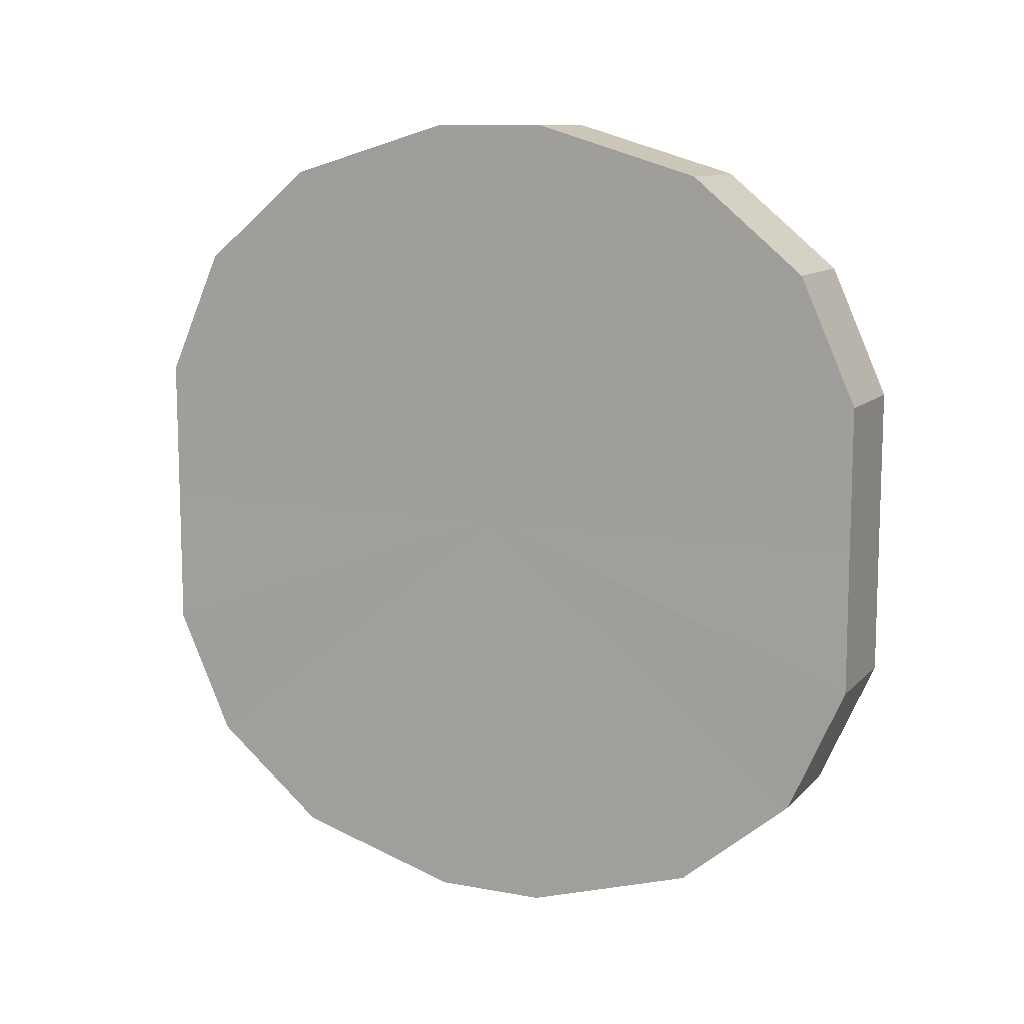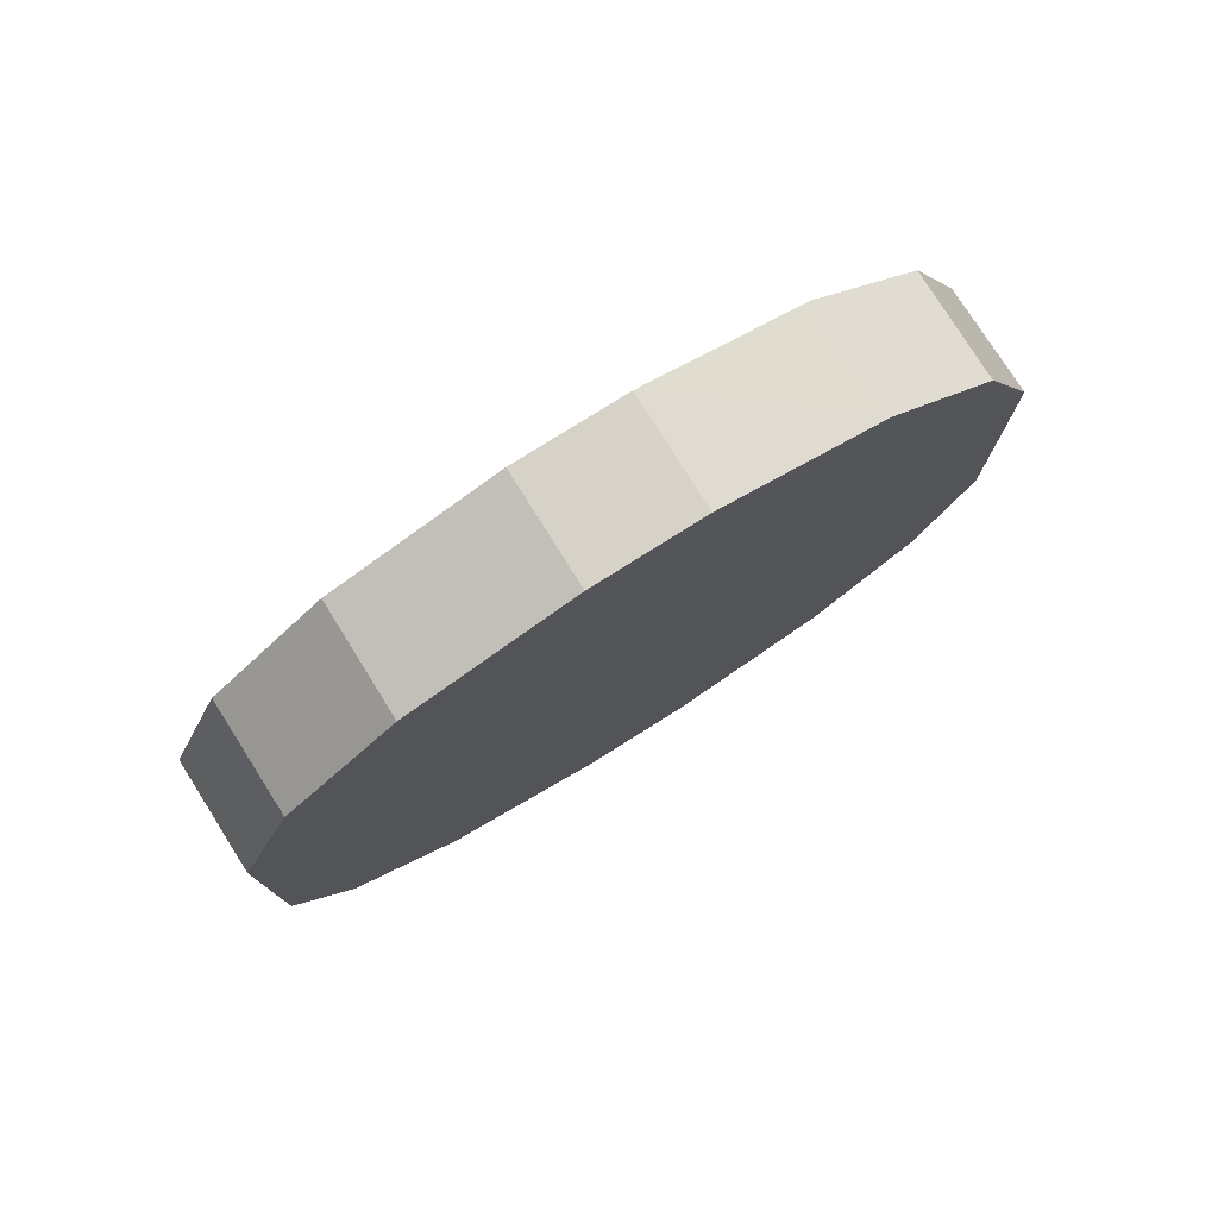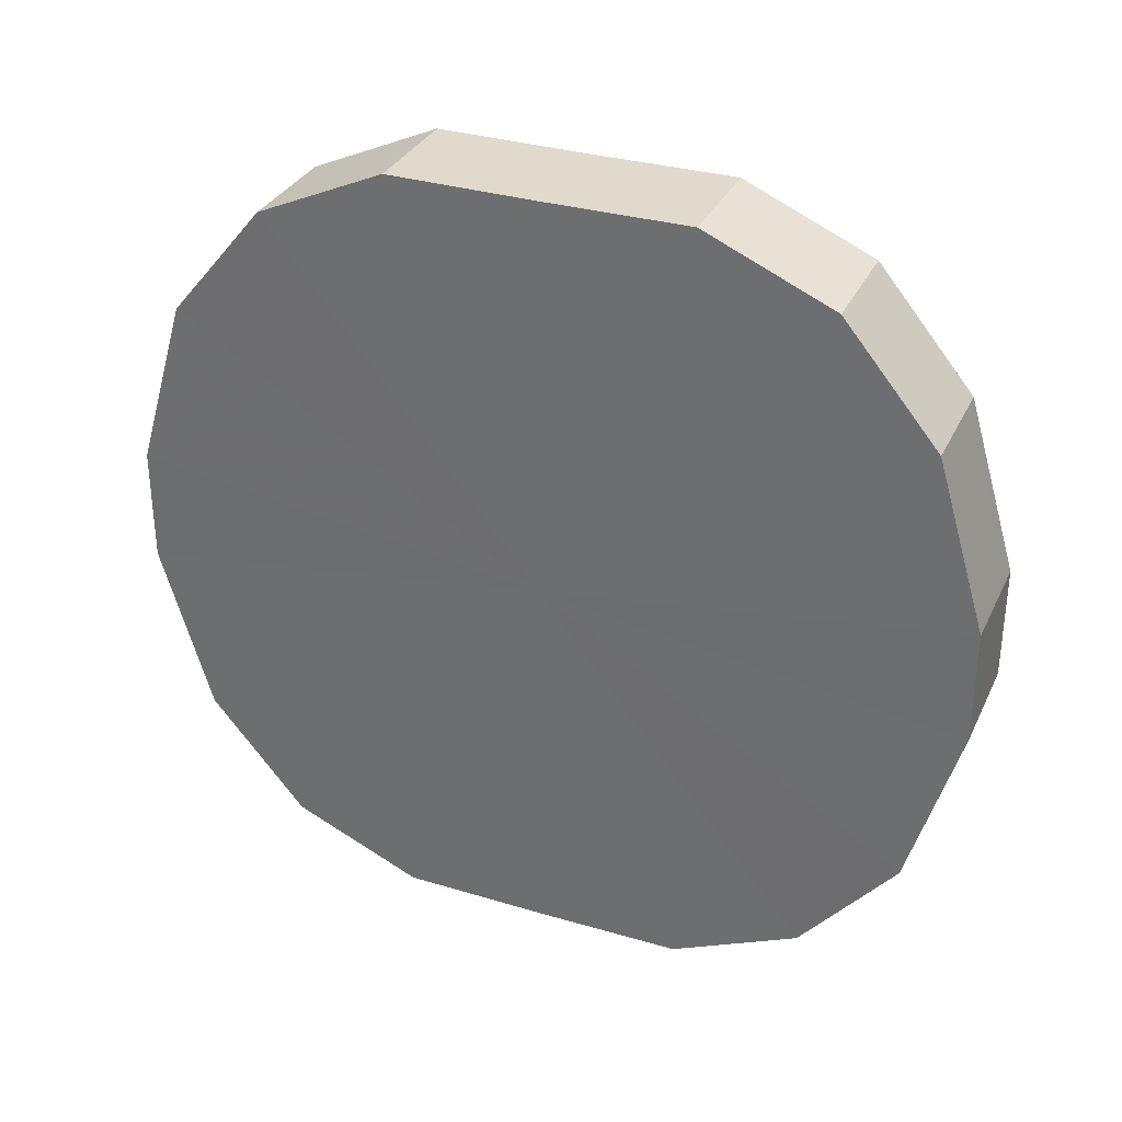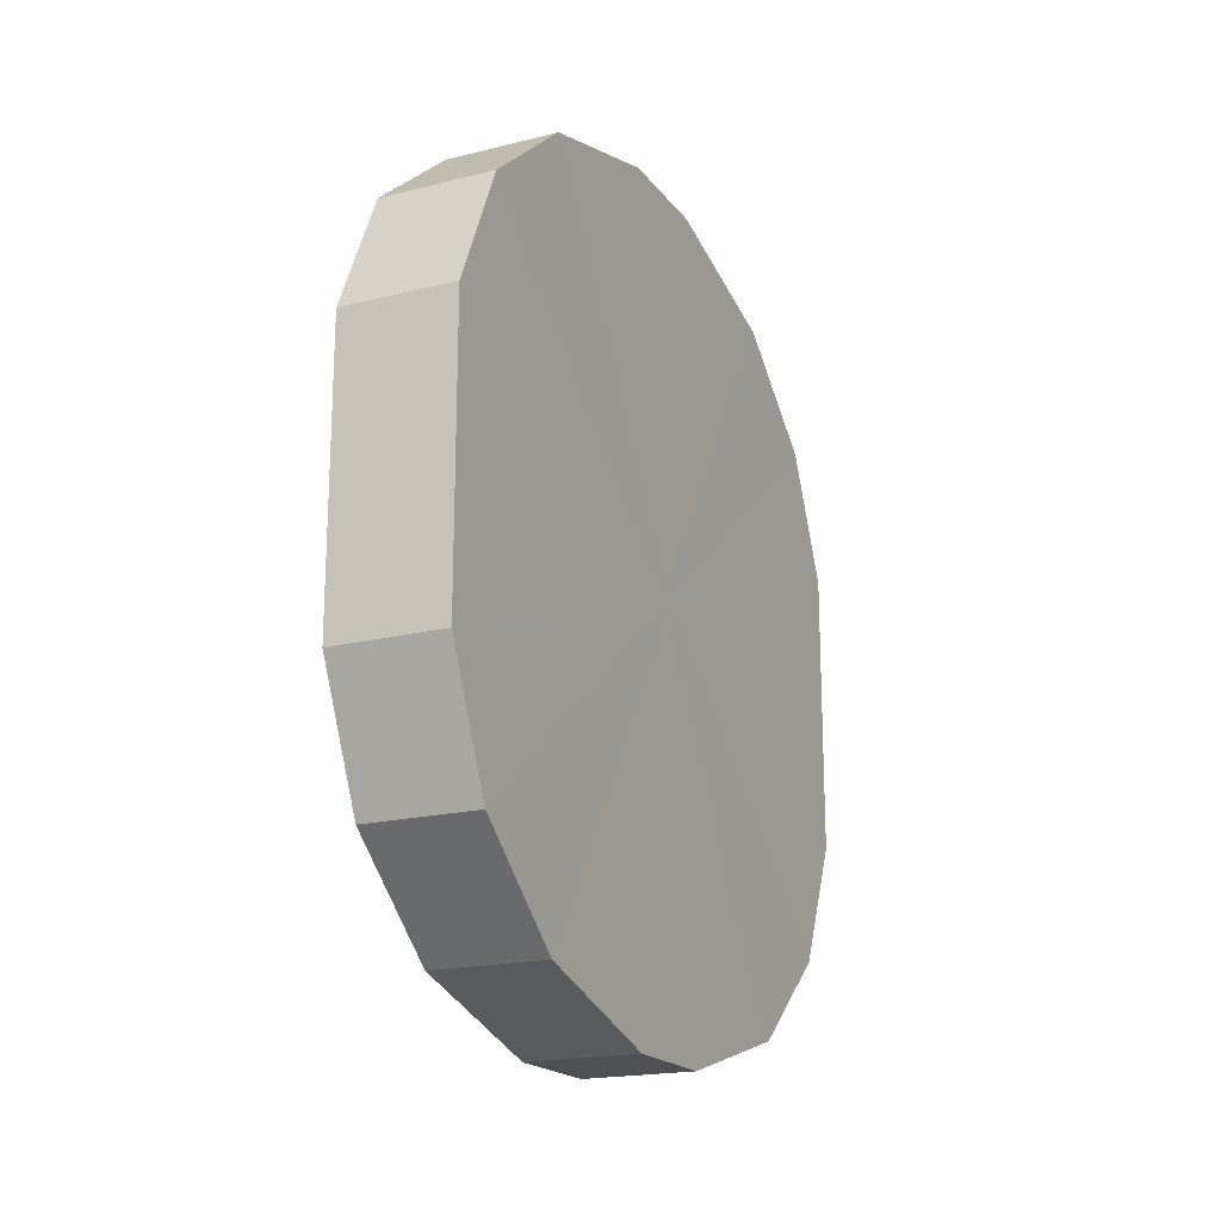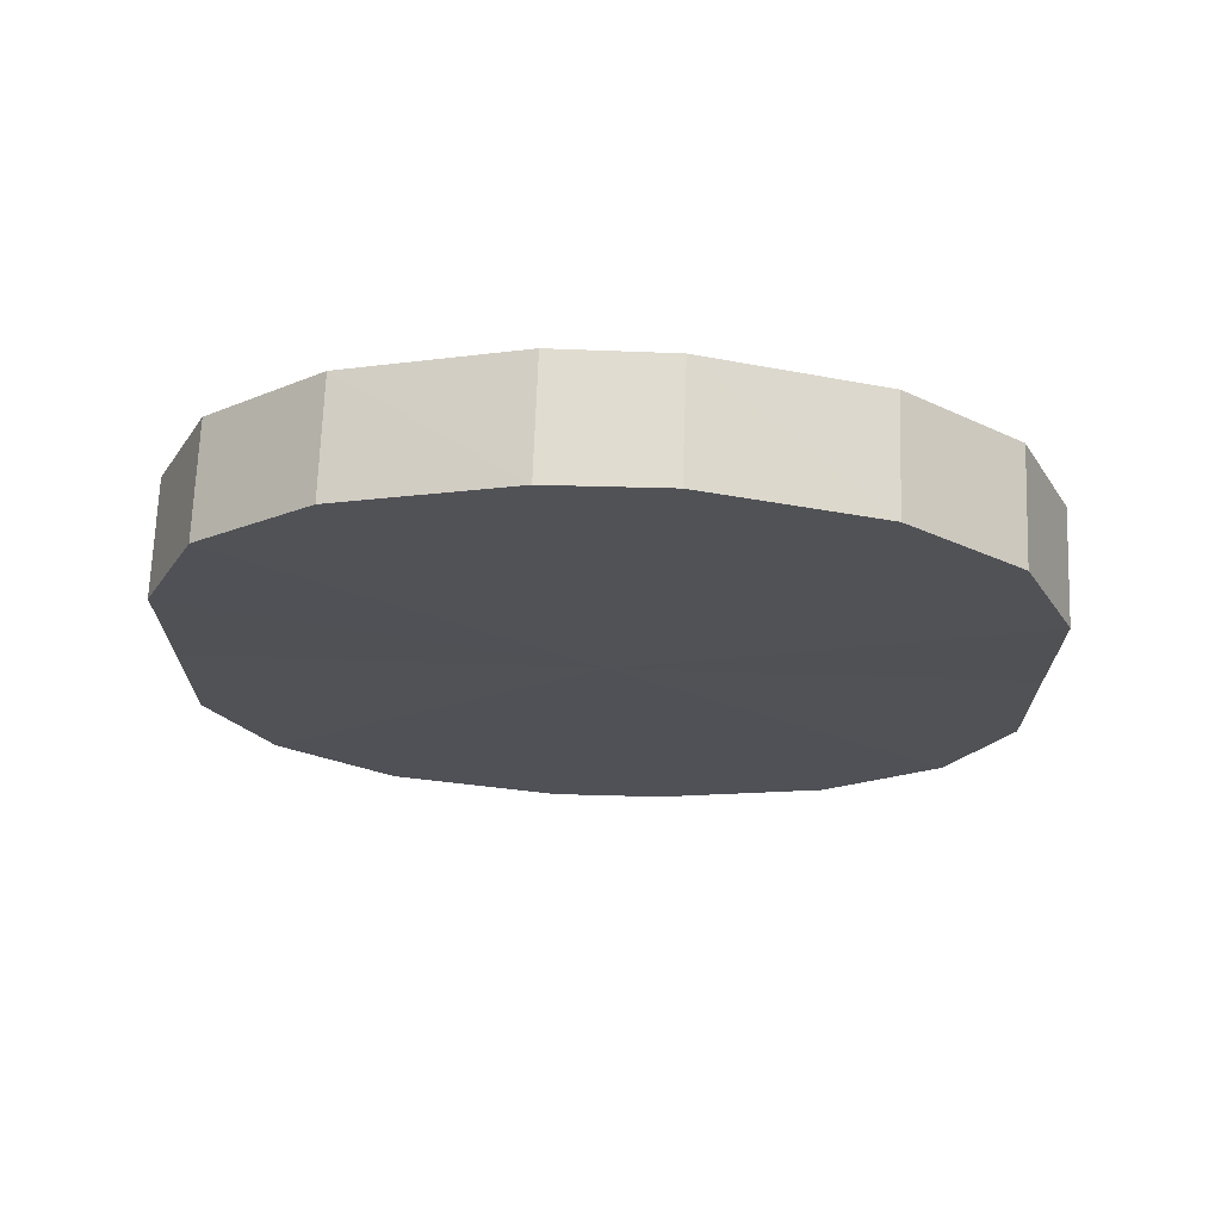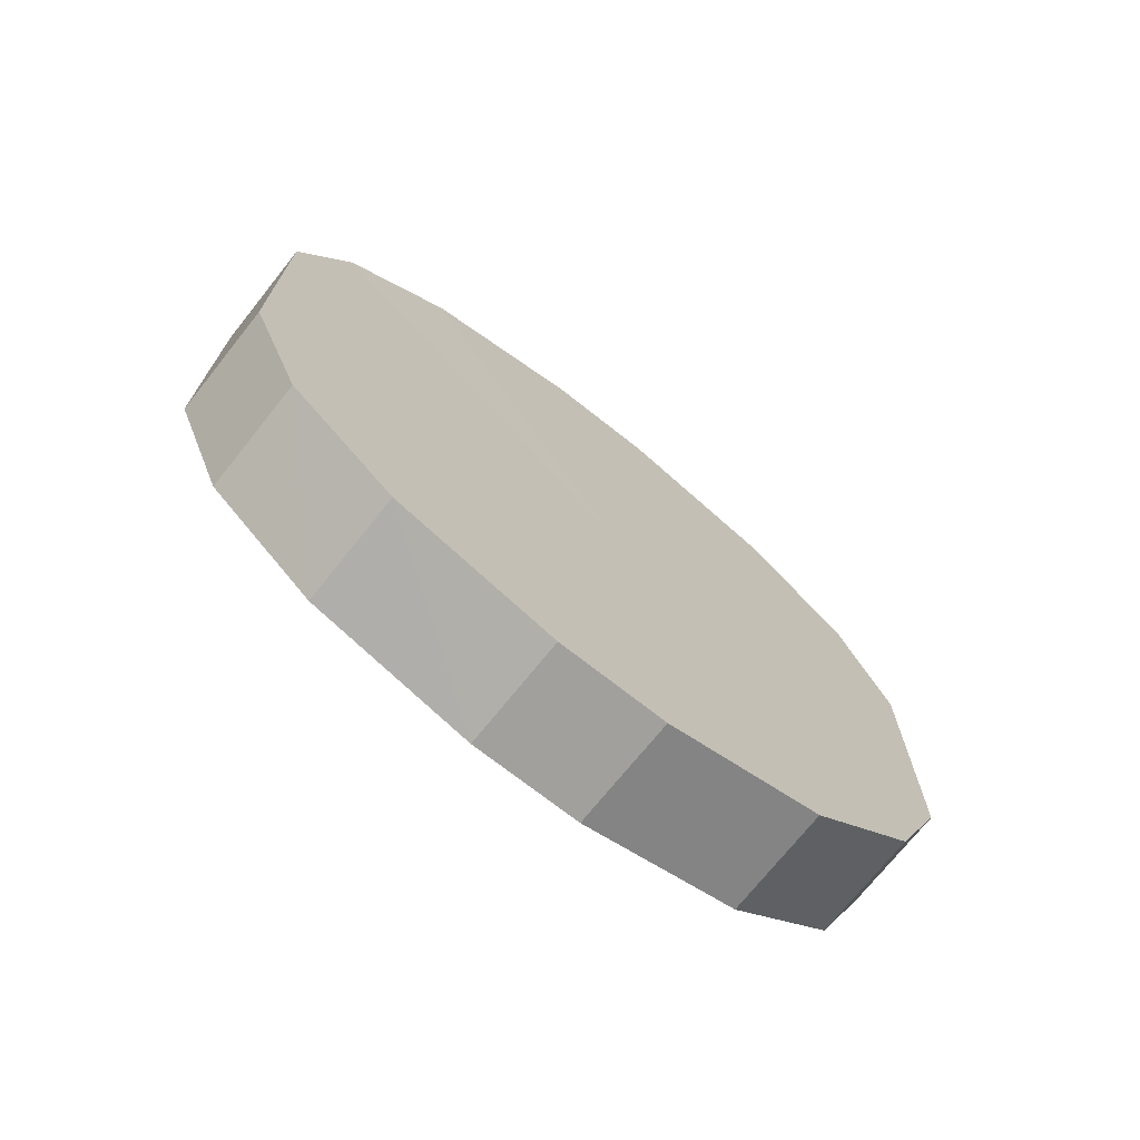
<metadata>
{"format":"obj","ext":"obj","renderer":"f3d","projection":"perspective","resolution":1024,"background":"white","views":[{"elev":10.8,"azim":114.9,"up":"+Z"},{"elev":77.5,"azim":-122.3,"up":"+Z"},{"elev":32.3,"azim":-67.7,"up":"+Y"},{"elev":-19.0,"azim":25.6,"up":"+Z"},{"elev":69.5,"azim":92.0,"up":"+Z"},{"elev":-71.5,"azim":-128.3,"up":"+Z"}]}
</metadata>
<code>
o 17018
v 2202 1862 7.53
v 2202 1862 7.556
v 2202 1862 7.53
v 2202 1862 7.578
v 2202 1862 7.556
v 2202 1862 7.504
v 2202 1862 7.504
v 2202 1862 7.595
v 2202 1862 7.578
v 2202 1862 7.482
v 2202 1862 7.482
v 2202 1862 7.604
v 2202 1862 7.595
v 2202 1862 7.465
v 2202 1862 7.465
v 2202 1862 7.604
v 2202 1862 7.604
v 2202 1862 7.456
v 2202 1862 7.456
v 2202 1862 7.595
v 2202 1862 7.604
v 2202 1862 7.456
v 2202 1862 7.456
v 2202 1862 7.578
v 2202 1862 7.595
v 2202 1862 7.465
v 2202 1862 7.465
v 2202 1862 7.556
v 2202 1862 7.578
v 2202 1862 7.482
v 2202 1862 7.482
v 2202 1862 7.53
v 2202 1862 7.556
v 2202 1862 7.504
v 2202 1862 7.504
v 2202 1862 7.53
v 2202 1862 7.53
v 2202 1862 7.556
v 2202 1862 7.556
v 2202 1862 7.578
v 2202 1862 7.578
v 2202 1862 7.504
v 2202 1862 7.53
v 2202 1862 7.482
v 2202 1862 7.504
v 2202 1862 7.595
v 2202 1862 7.595
v 2202 1862 7.465
v 2202 1862 7.482
v 2202 1862 7.456
v 2202 1862 7.465
v 2202 1862 7.604
v 2202 1862 7.604
v 2202 1862 7.456
v 2202 1862 7.456
v 2202 1862 7.465
v 2202 1862 7.456
v 2202 1862 7.604
v 2202 1862 7.604
v 2202 1862 7.482
v 2202 1862 7.465
v 2202 1862 7.504
v 2202 1862 7.482
v 2202 1862 7.595
v 2202 1862 7.595
v 2202 1862 7.53
v 2202 1862 7.504
v 2202 1862 7.556
v 2202 1862 7.53
v 2202 1862 7.578
v 2202 1862 7.578
v 2202 1862 7.556
v 2202 1862 7.53
v 2202 1862 7.556
v 2202 1862 7.53
v 2202 1862 7.578
v 2202 1862 7.504
v 2202 1862 7.595
v 2202 1862 7.482
v 2202 1862 7.604
v 2202 1862 7.465
v 2202 1862 7.604
v 2202 1862 7.456
v 2202 1862 7.595
v 2202 1862 7.456
v 2202 1862 7.578
v 2202 1862 7.465
v 2202 1862 7.556
v 2202 1862 7.482
v 2202 1862 7.53
v 2202 1862 7.504
v 2202 1862 7.53
v 2202 1862 7.53
v 2202 1862 7.556
v 2202 1862 7.504
v 2202 1862 7.578
v 2202 1862 7.482
v 2202 1862 7.595
v 2202 1862 7.465
v 2202 1862 7.604
v 2202 1862 7.456
v 2202 1862 7.604
v 2202 1862 7.456
v 2202 1862 7.595
v 2202 1862 7.465
v 2202 1862 7.578
v 2202 1862 7.482
v 2202 1862 7.556
v 2202 1862 7.504
v 2202 1862 7.53
f 1 2 3
f 2 4 5
f 6 1 7
f 4 8 9
f 10 6 11
f 8 12 13
f 14 10 15
f 12 16 17
f 18 14 19
f 16 20 21
f 22 18 23
f 20 24 25
f 26 22 27
f 24 28 29
f 30 26 31
f 28 32 33
f 34 30 35
f 32 34 36
f 37 38 39
f 39 40 41
f 42 43 37
f 44 45 42
f 41 46 47
f 48 49 44
f 50 51 48
f 47 52 53
f 54 55 50
f 56 57 54
f 53 58 59
f 60 61 56
f 62 63 60
f 59 64 65
f 66 67 62
f 68 69 66
f 65 70 71
f 71 72 68
f 73 74 75
f 73 76 74
f 73 75 77
f 73 78 76
f 73 77 79
f 73 80 78
f 73 79 81
f 73 82 80
f 73 81 83
f 73 84 82
f 73 83 85
f 73 86 84
f 73 85 87
f 73 88 86
f 73 87 89
f 73 90 88
f 73 89 91
f 73 91 90
f 92 93 94
f 92 95 93
f 92 94 96
f 92 97 95
f 92 96 98
f 92 99 97
f 92 98 100
f 92 101 99
f 92 100 102
f 92 103 101
f 92 102 104
f 92 105 103
f 92 104 106
f 92 107 105
f 92 106 108
f 92 109 107
f 92 108 110
f 92 110 109

</code>
